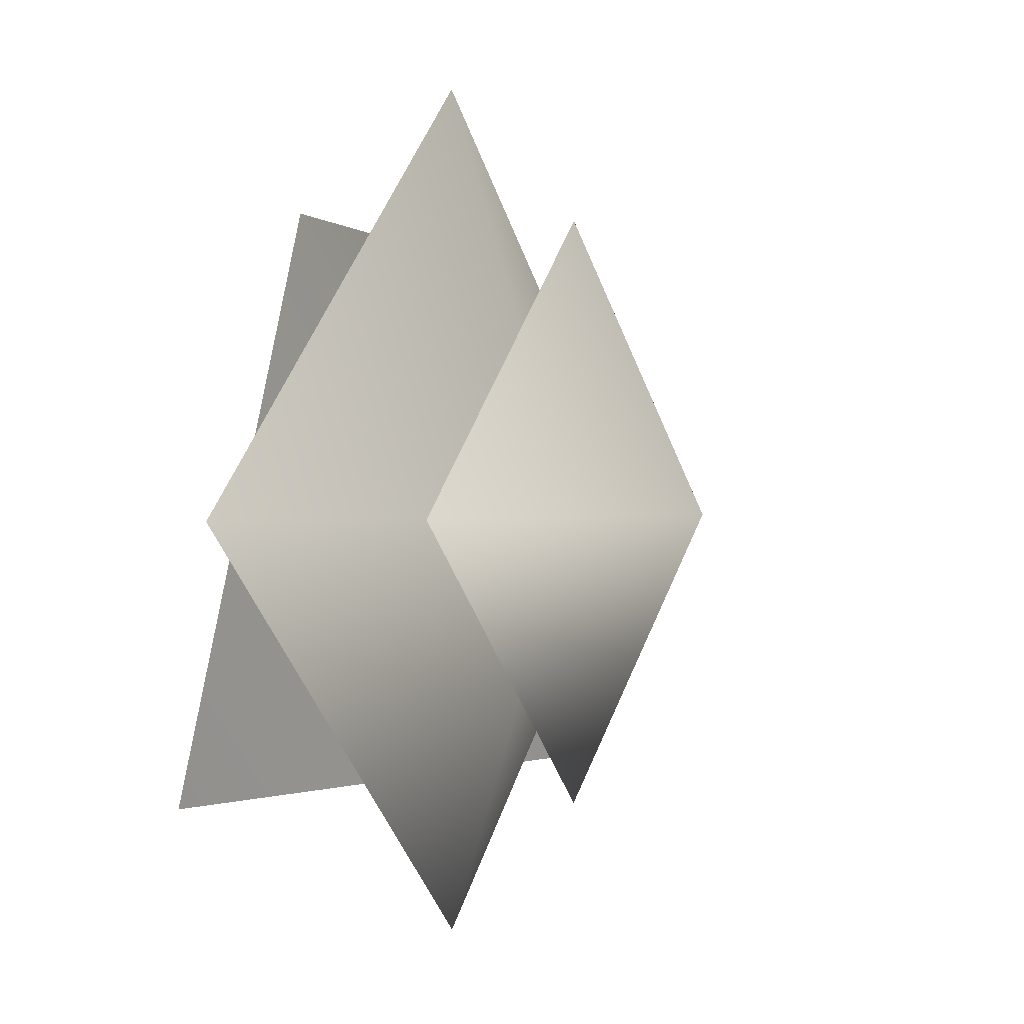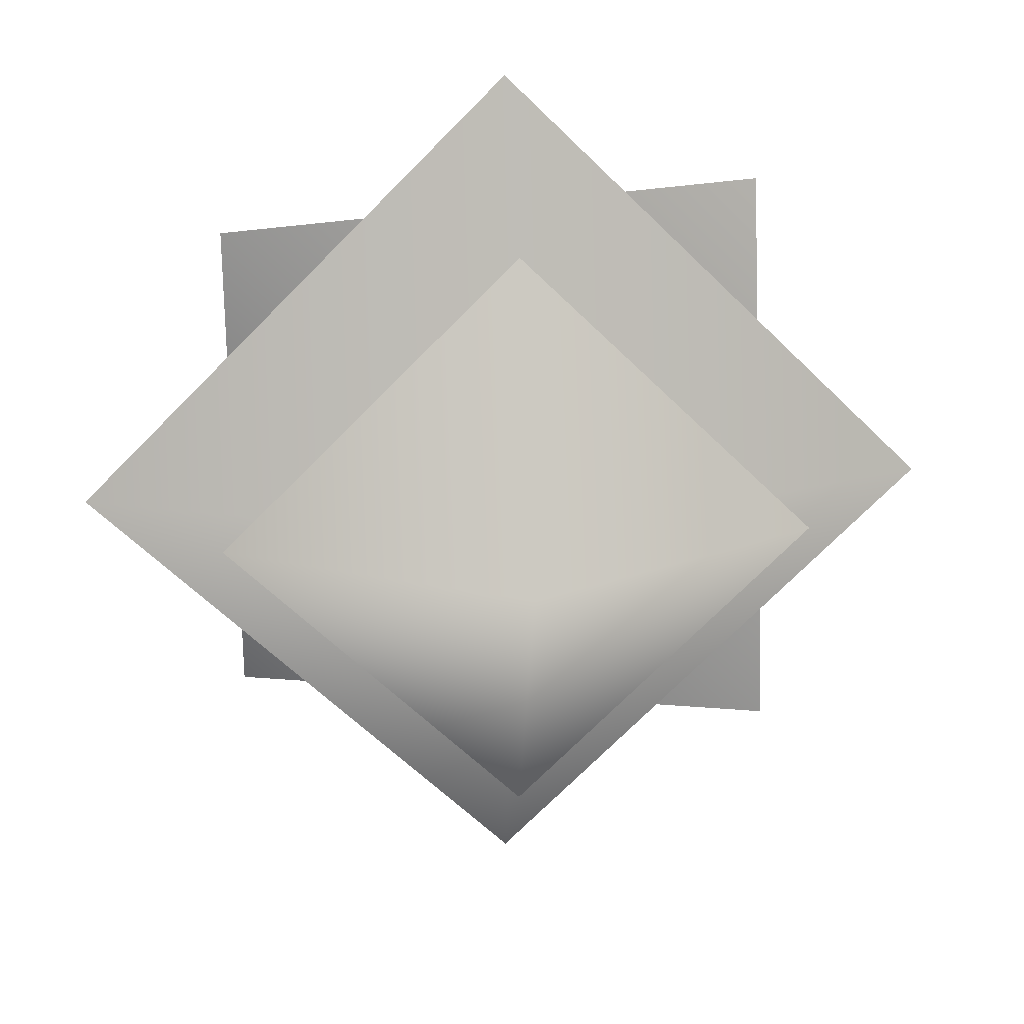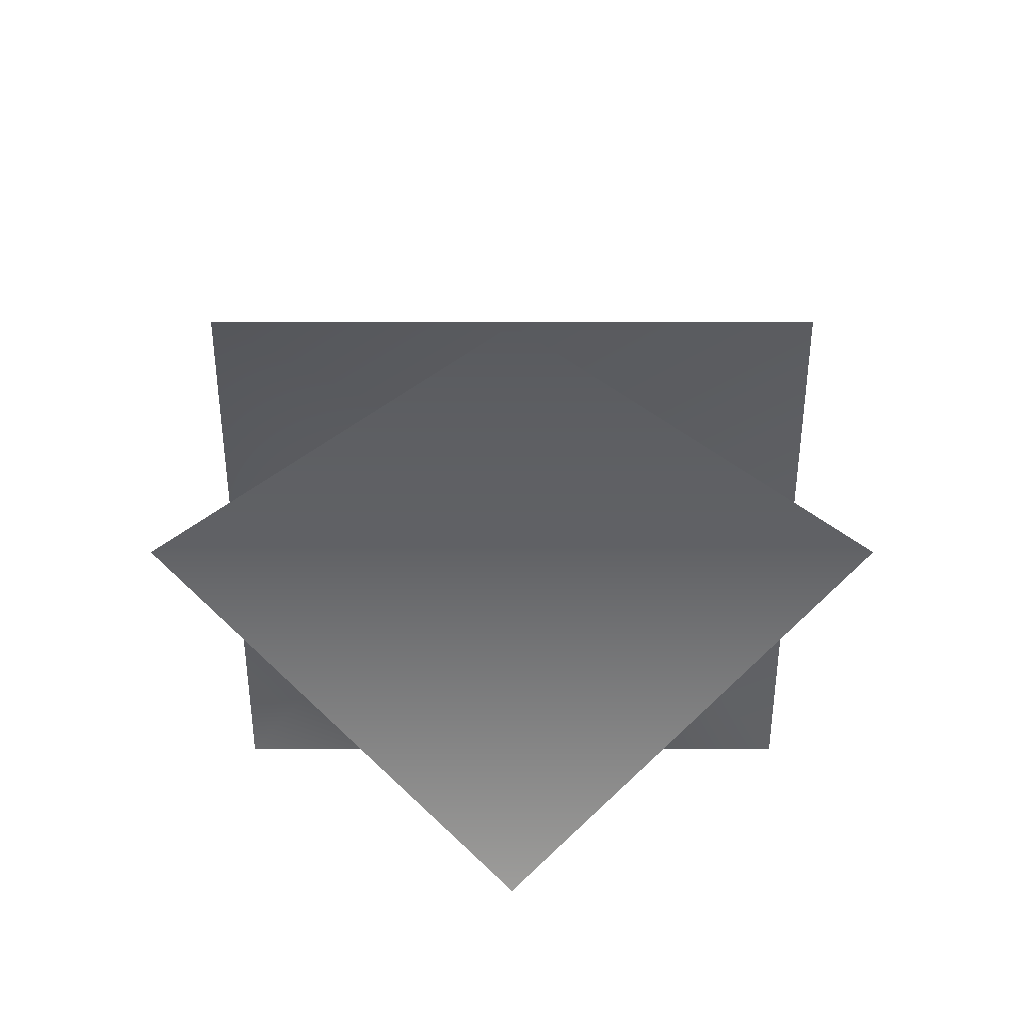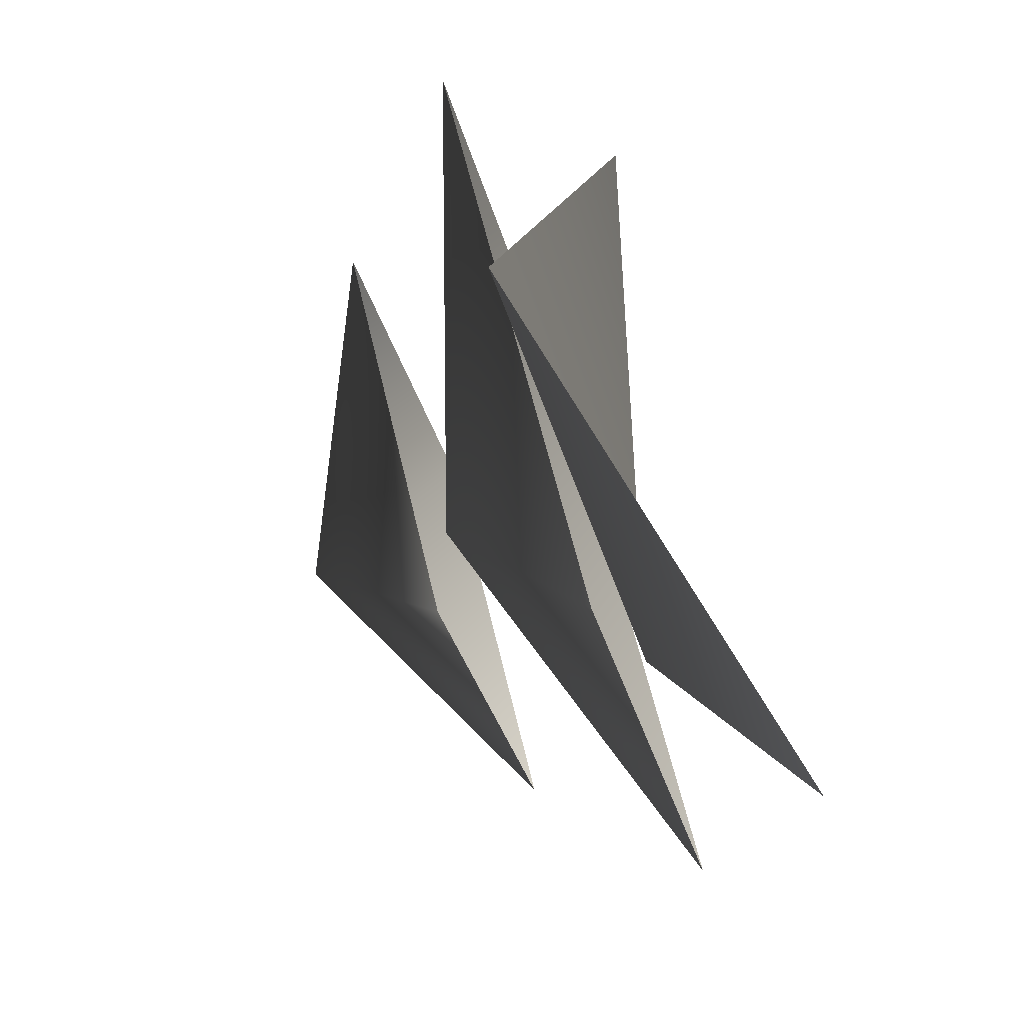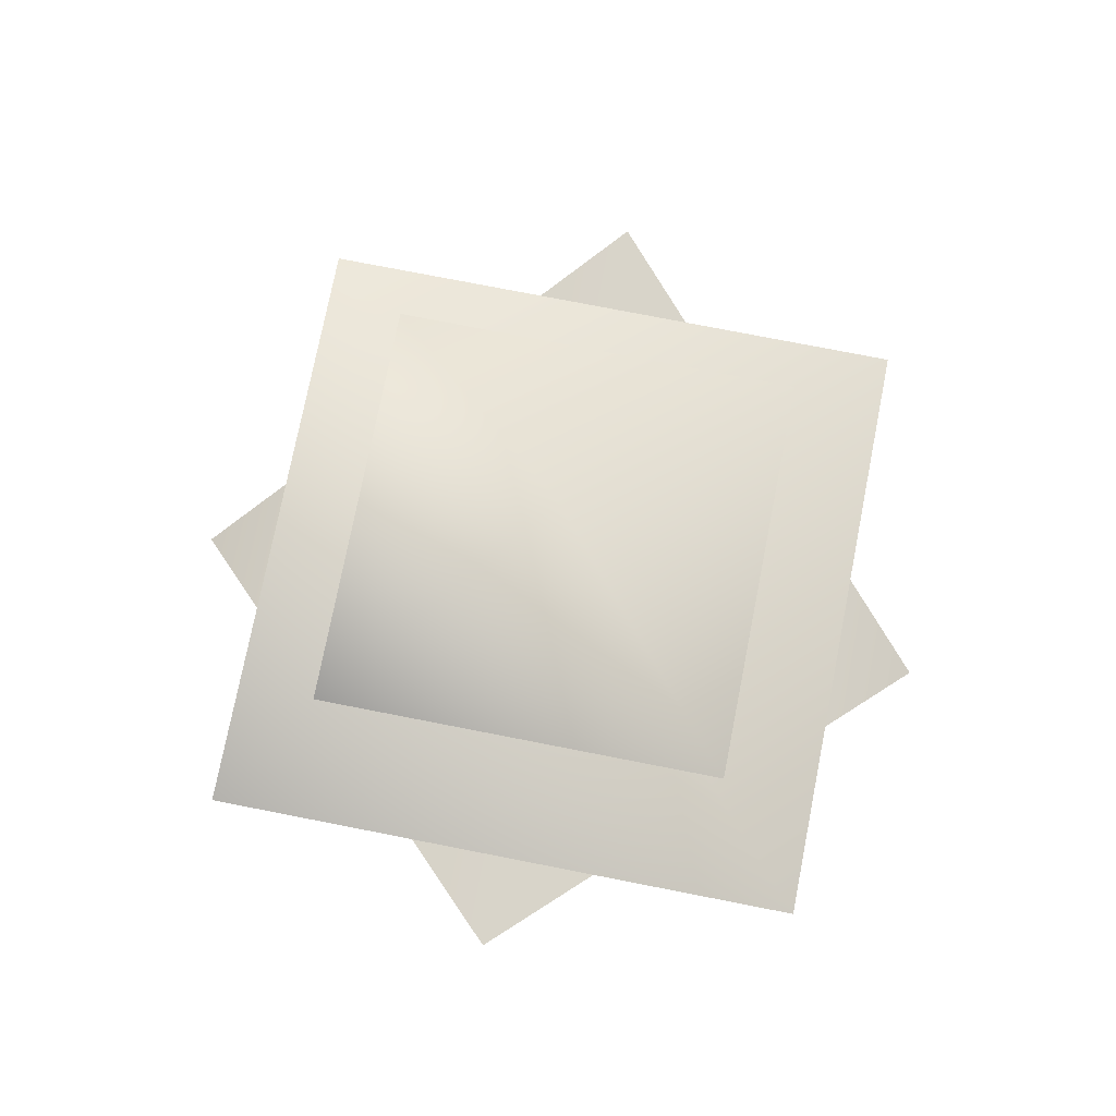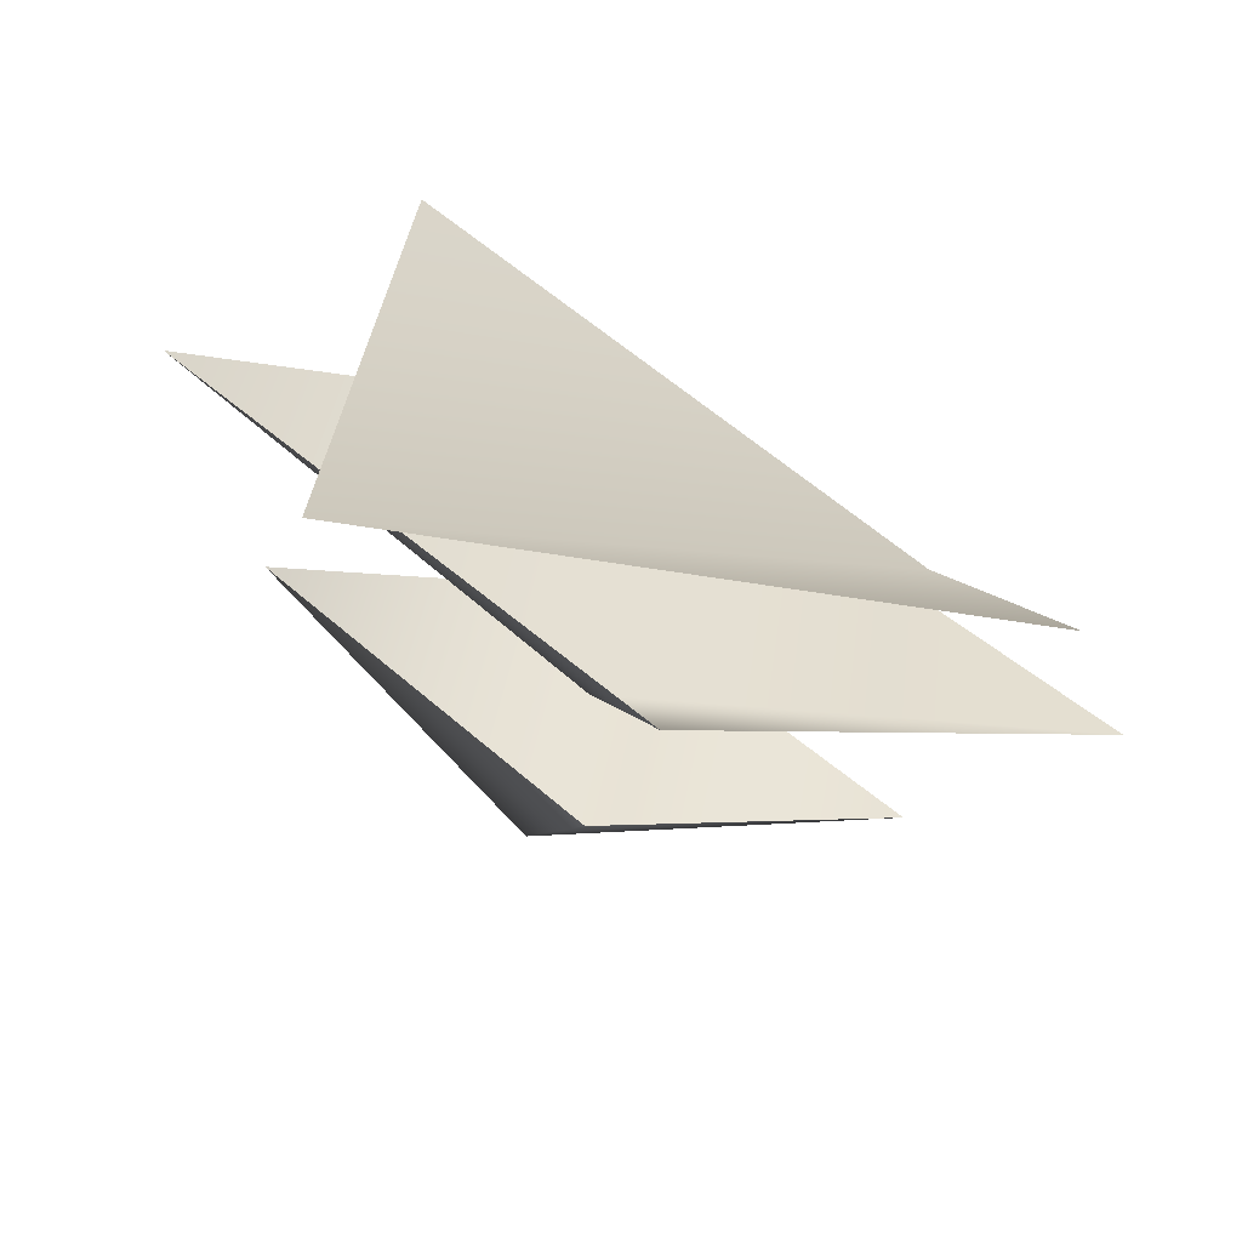
<metadata>
{"format":"obj","ext":"obj","renderer":"f3d","projection":"perspective","resolution":1024,"background":"white","views":[{"elev":1.4,"azim":-61.6,"up":"+Y"},{"elev":23.5,"azim":-5.9,"up":"+Y"},{"elev":-50.9,"azim":135.0,"up":"+Z"},{"elev":-76.3,"azim":108.1,"up":"+Y"},{"elev":75.4,"azim":56.1,"up":"+Z"},{"elev":-71.5,"azim":157.3,"up":"+Y"}]}
</metadata>
<code>
g Group01
v 2 2 1
v 2 -2 2
v -2 2 2
v -2 -2 1
v 2.071 -3.016e-06 3
v 8.429e-08 -3.656e-06 4
v -4.305e-07 2.071 3
v -2.071 -4.889e-06 3
v 7.676e-07 -2.071 3
v 3.071 -2.89e-06 2
v 8.429e-08 -3.699e-06 3
v -8.941e-07 3.071 2
v -3.071 -4.341e-06 2
v 8.941e-07 -3.071 2
f 1 3 2
f 4 2 3
f 5 7 6
f 8 6 7
f 6 9 5
f 8 9 6
f 10 12 11
f 13 11 12
f 11 14 10
f 13 14 11

</code>
